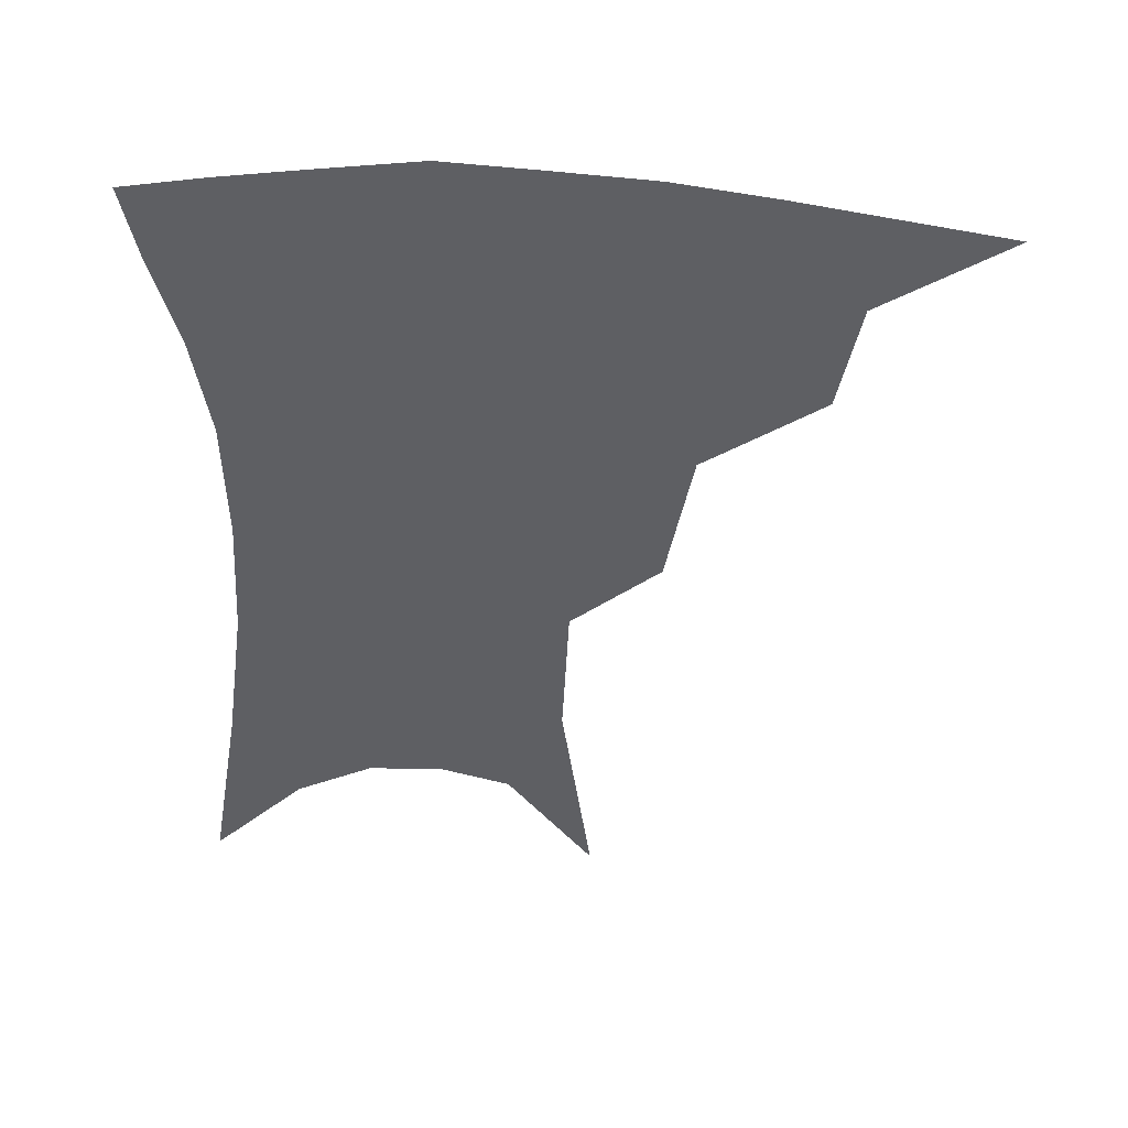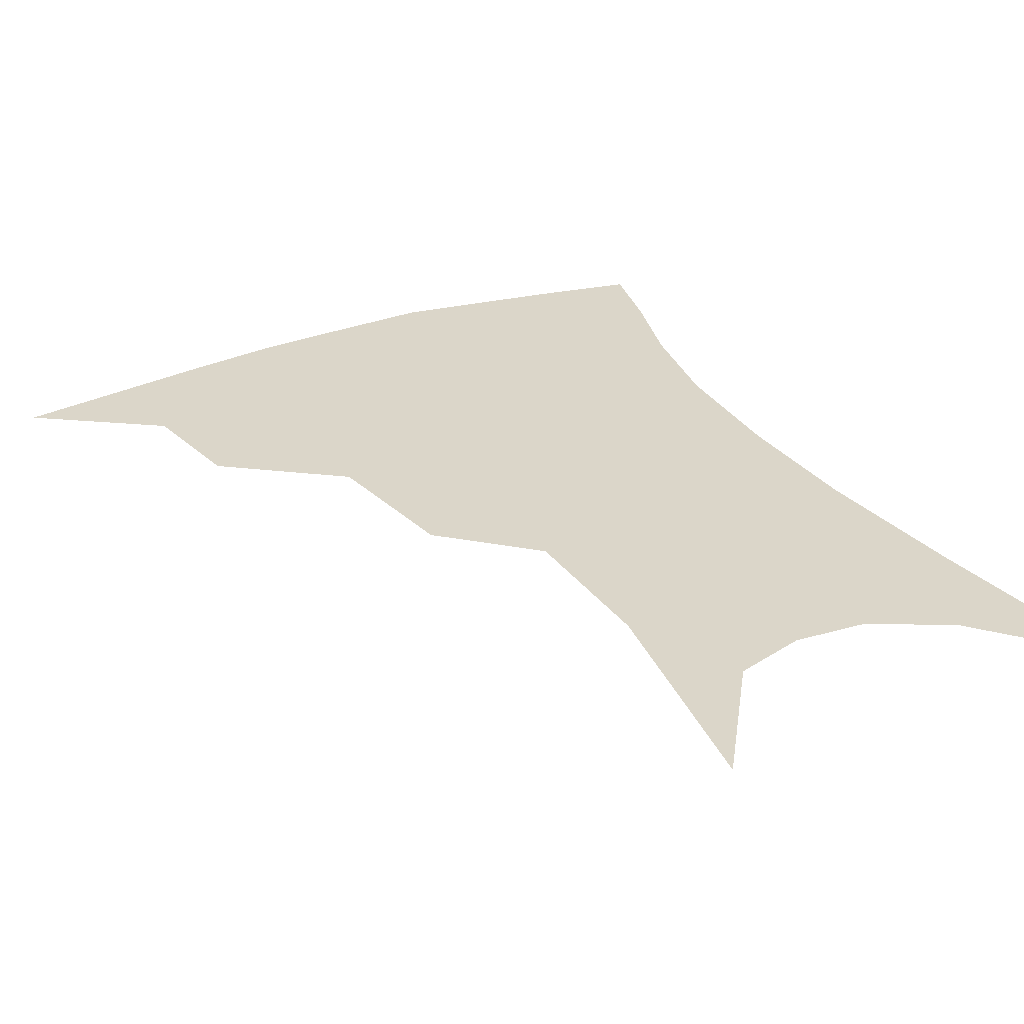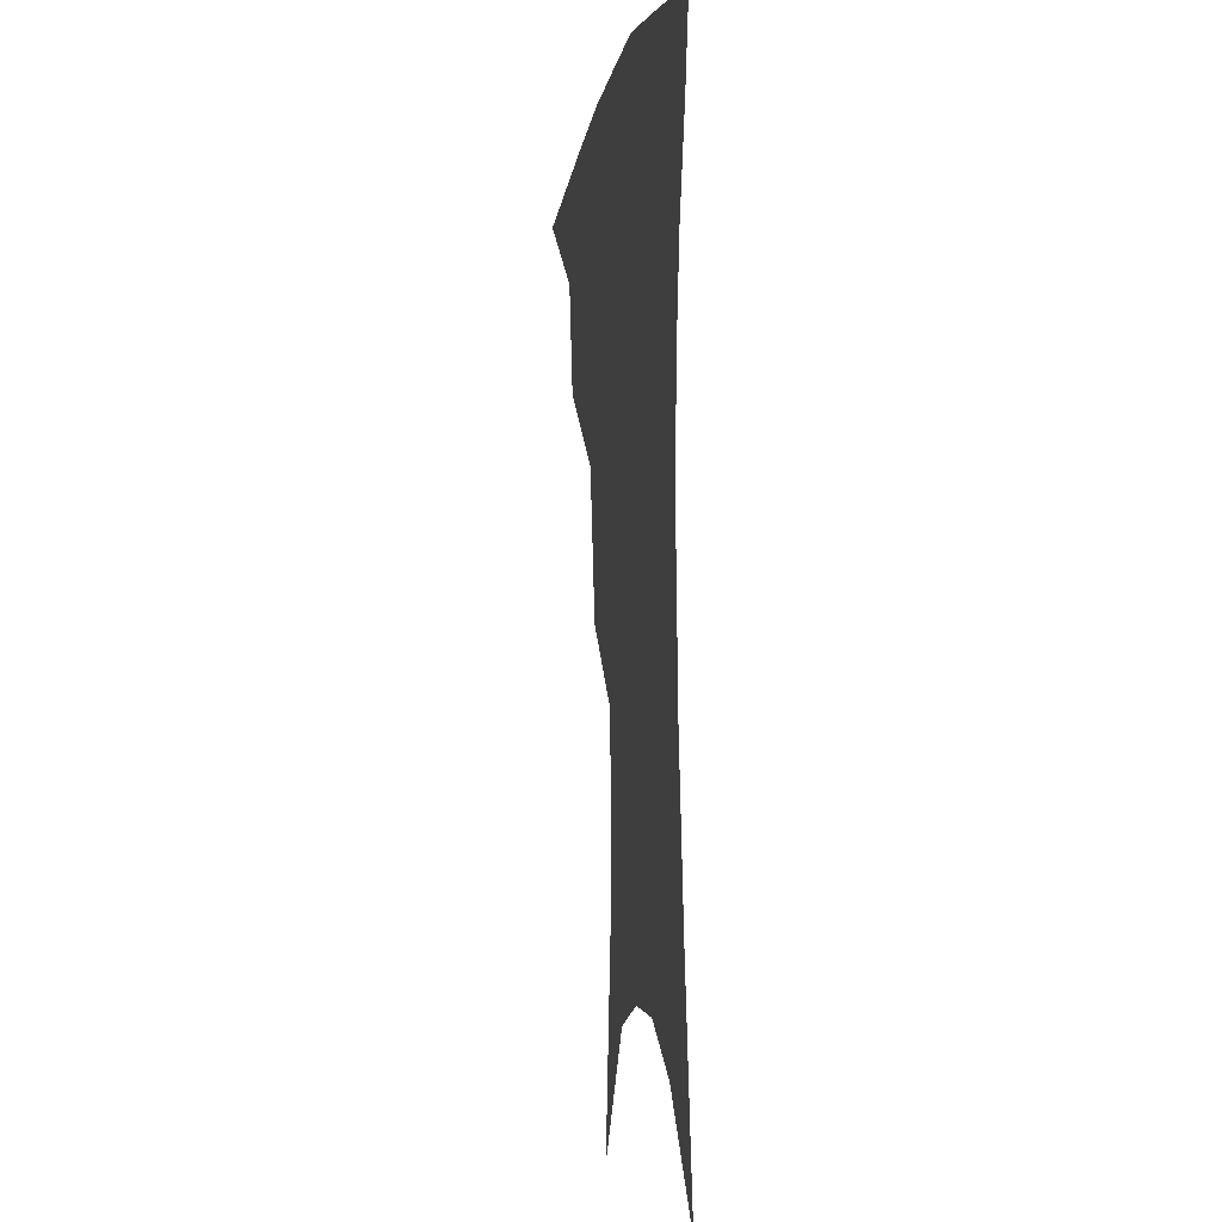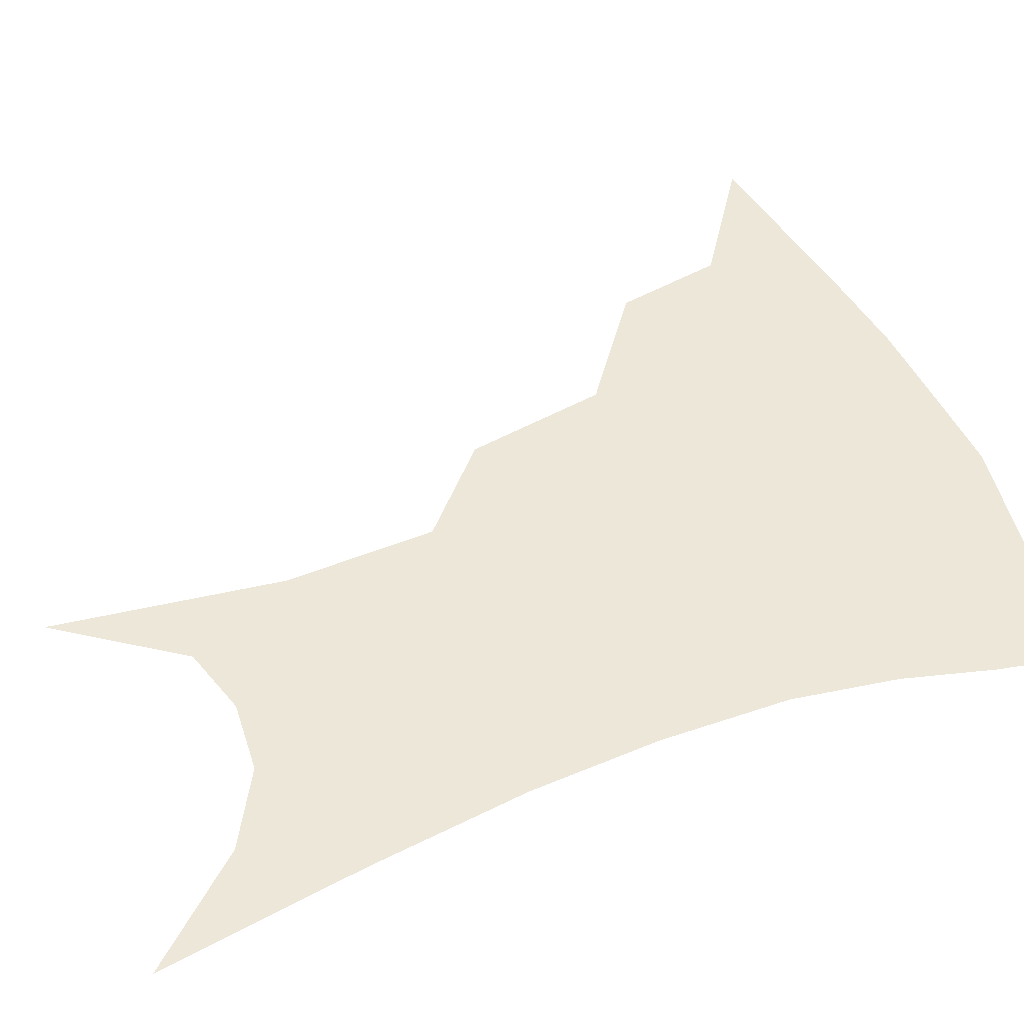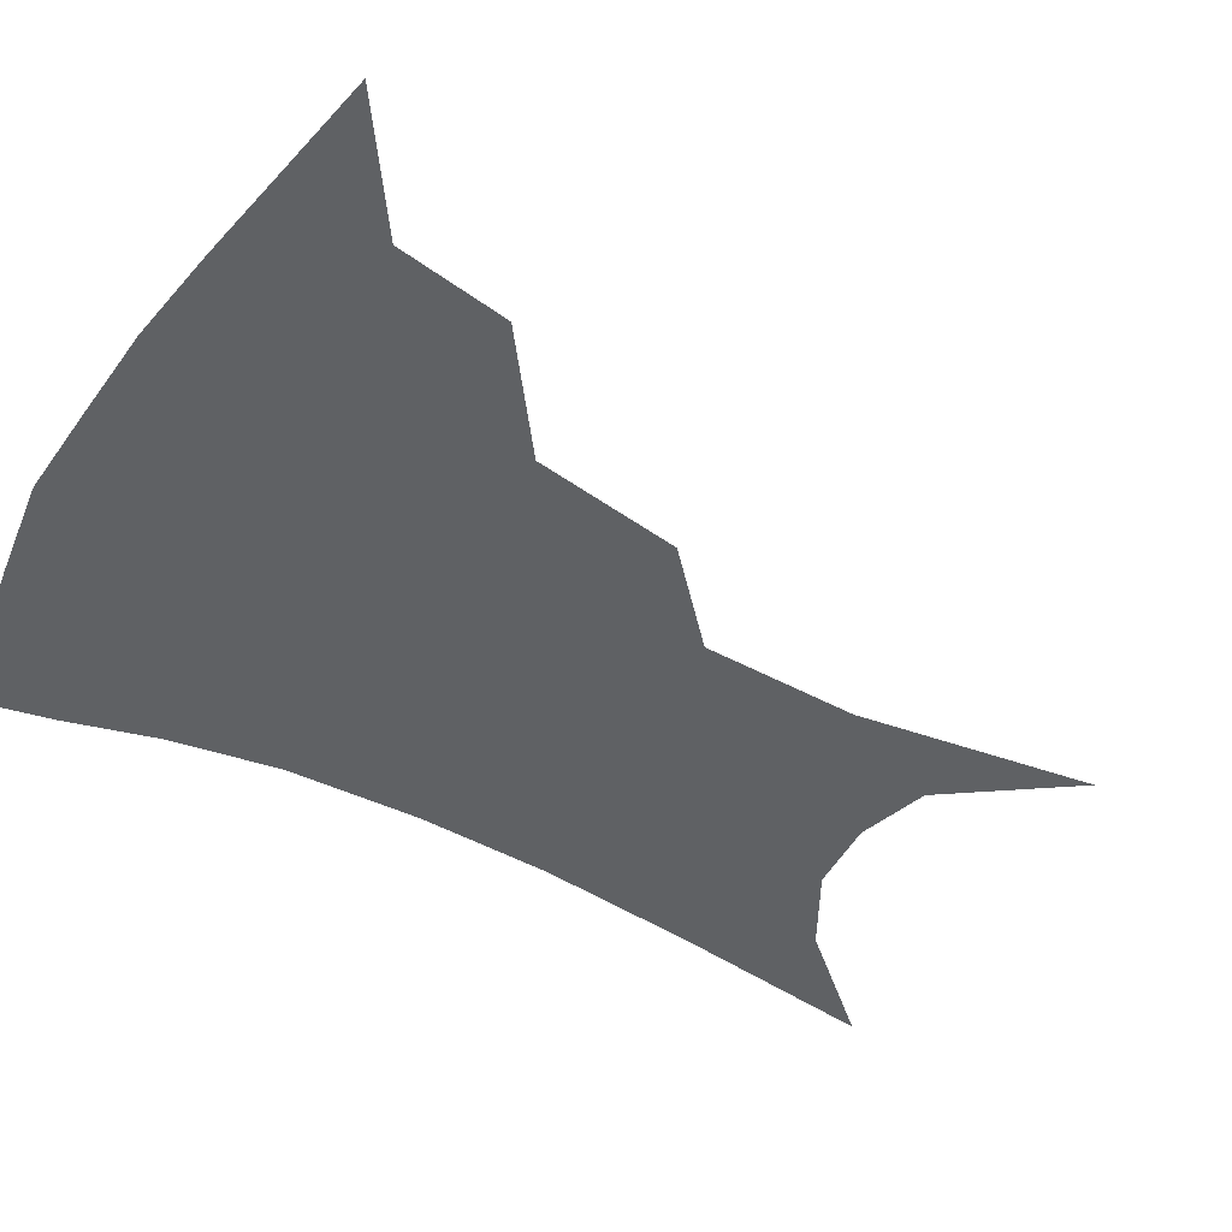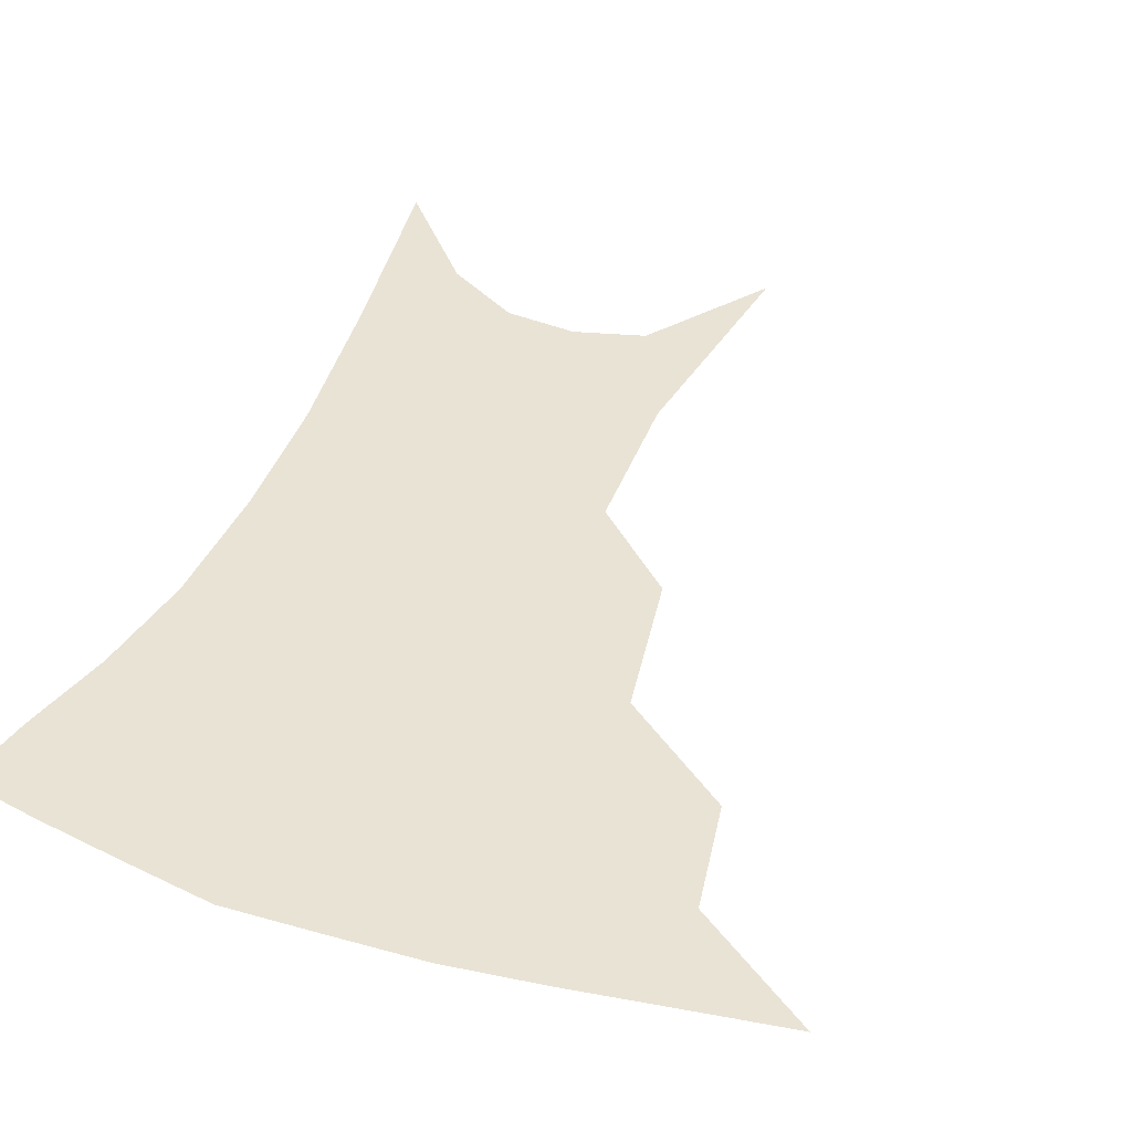
<metadata>
{"format":"obj","ext":"obj","renderer":"f3d","projection":"perspective","resolution":1024,"background":"white","views":[{"elev":48.7,"azim":-176.9,"up":"+Y"},{"elev":29.9,"azim":-26.5,"up":"+Z"},{"elev":-4.3,"azim":80.9,"up":"+Y"},{"elev":50.1,"azim":68.8,"up":"+Z"},{"elev":-45.8,"azim":-119.6,"up":"+Z"},{"elev":42.3,"azim":-157.5,"up":"+Z"}]}
</metadata>
<code>
v 465.8 346.9 0
v 505.3 293.1 0
v 499.6 324 0
v 494.1 351.8 0
v 544.4 229.1 0
v 537.1 269.9 0
v 530.8 301.9 0
v 526.2 329.8 0
v 521.2 356.6 0
v 562.4 97.7 0
v 570.7 163.8 0
v 568.8 207.2 0
v 562.9 247.6 0
v 558.6 282 0
v 555.4 309.5 0
v 551.8 334.2 0
v 547.8 360.7 0
v 586.4 132.4 0
v 588.6 179.8 0
v 585.4 220.2 0
v 582 257.7 0
v 579.9 287.1 0
v 578.8 312.8 0
v 578.1 336.8 0
v 574.6 362.6 0
v 606.2 138.5 0
v 605.4 185.4 0
v 602.5 225.2 0
v 600.8 261 0
v 600.7 290.2 0
v 601.3 314.8 0
v 601.8 337.8 0
v 599.8 364.3 0
v 626.6 137.3 0
v 622.3 188.1 0
v 619.8 226 0
v 619.2 258.9 0
v 620.5 288.4 0
v 622.7 314.1 0
v 625 337.2 0
v 626.8 360.6 0
v 648.2 125.5 0
v 640.9 179.9 0
v 638 218.2 0
v 637.4 252.2 0
v 639 285.8 0
v 643 312.7 0
v 647.5 335 0
v 650.4 357.2 0
v 674.7 96.86 0
v 665.1 154.9 0
v 659 200.7 0
v 656.6 238.4 0
v 657.1 275.7 0
v 661.6 305.8 0
v 668.2 331.7 0
v 672.4 353.3 0
v 721 361 0
f 3 4 1
f 6 7 2
f 2 7 3
f 7 8 3
f 3 8 4
f 8 9 4
f 12 13 5
f 5 13 6
f 13 14 6
f 6 14 7
f 14 15 7
f 7 15 8
f 15 16 8
f 8 16 9
f 16 17 9
f 10 18 11
f 18 19 11
f 11 19 12
f 19 20 12
f 12 20 13
f 20 21 13
f 13 21 14
f 21 22 14
f 14 22 15
f 22 23 15
f 15 23 16
f 23 24 16
f 16 24 17
f 24 25 17
f 18 26 19
f 26 27 19
f 19 27 20
f 27 28 20
f 20 28 21
f 28 29 21
f 21 29 22
f 29 30 22
f 22 30 23
f 30 31 23
f 23 31 24
f 31 32 24
f 24 32 25
f 32 33 25
f 26 34 27
f 34 35 27
f 27 35 28
f 35 36 28
f 28 36 29
f 36 37 29
f 29 37 30
f 37 38 30
f 30 38 31
f 38 39 31
f 31 39 32
f 39 40 32
f 32 40 33
f 40 41 33
f 34 42 35
f 42 43 35
f 35 43 36
f 43 44 36
f 36 44 37
f 44 45 37
f 37 45 38
f 45 46 38
f 38 46 39
f 46 47 39
f 39 47 40
f 47 48 40
f 40 48 41
f 48 49 41
f 42 50 43
f 50 51 43
f 43 51 44
f 51 52 44
f 44 52 45
f 52 53 45
f 45 53 46
f 53 54 46
f 46 54 47
f 54 55 47
f 47 55 48
f 55 56 48
f 48 56 49
f 56 57 49

</code>
